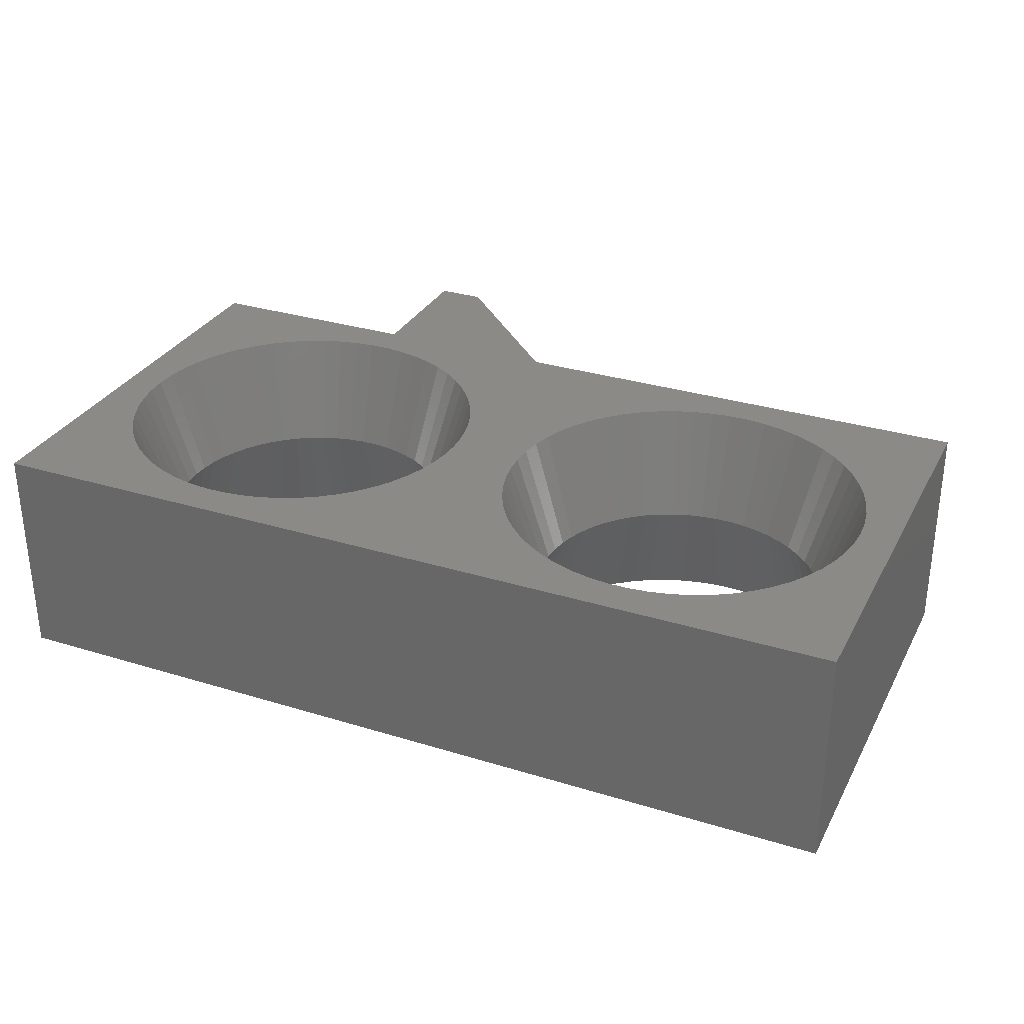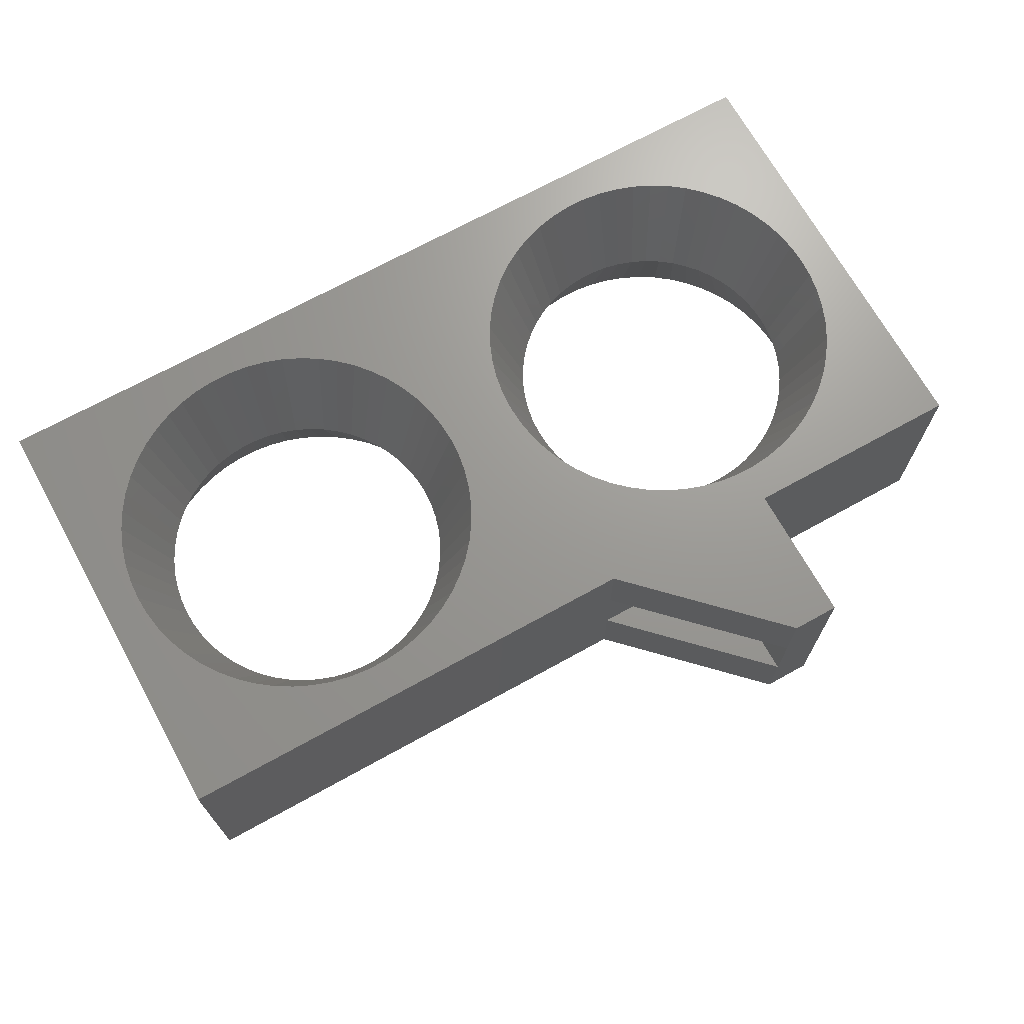
<metadata>
{"format":"stl","ext":"stl","renderer":"f3d","projection":"perspective","resolution":1024,"background":"white","views":[{"elev":30.8,"azim":23.9,"up":"+Z"},{"elev":69.6,"azim":151.0,"up":"+Z"}]}
</metadata>
<code>
# stl→obj: 370 verts, 744 faces
v -4.8 -9.6 0
v -4.8 0 4.8
v -4.8 0 0
v -4.8 -9.6 4.8
v -0.2166 -0.8059 0
v 0 0 0
v 0.2166 -0.8059 0
v -0.6471 -0.8527 0
v -1.07 -0.9458 0
v -1.481 -1.084 0
v -1.874 -1.266 0
v -2.245 -1.489 0
v -4 -4.8 0
v -2.59 -1.751 0
v -2.904 -2.049 0
v -3.184 -2.379 0
v -3.427 -2.738 0
v -3.63 -3.12 0
v -3.791 -3.523 0
v -3.906 -3.94 0
v -3.977 -4.368 0
v 14.4 -9.6 0
v 13.6 -4.8 0
v 14.4 0 0
v 13.58 -5.232 0
v 13.51 -5.66 0
v 13.39 -6.077 0
v 13.23 -6.48 0
v 13.03 -6.862 0
v 12.78 -7.221 0
v 12.5 -7.551 0
v 12.19 -7.849 0
v 11.84 -8.111 0
v 11.47 -8.334 0
v 11.08 -8.516 0
v 10.67 -8.654 0
v 10.25 -8.747 0
v 9.817 -8.794 0
v 9.383 -8.794 0
v 0.2166 -8.794 0
v 5.623 -5.232 0
v 4 -4.8 0
v 5.6 -4.8 0
v 3.977 -5.232 0
v 5.694 -5.66 0
v 3.906 -5.66 0
v 5.809 -6.077 0
v 3.791 -6.077 0
v 5.97 -6.48 0
v 3.63 -6.48 0
v 6.173 -6.862 0
v 3.427 -6.862 0
v 6.416 -7.221 0
v 3.184 -7.221 0
v 6.696 -7.551 0
v 2.904 -7.551 0
v 7.01 -7.849 0
v 2.59 -7.849 0
v 7.355 -8.111 0
v 2.245 -8.111 0
v 7.726 -8.334 0
v 1.874 -8.334 0
v 8.119 -8.516 0
v 1.481 -8.516 0
v 8.53 -8.654 0
v 1.07 -8.654 0
v 8.953 -8.747 0
v 0.6471 -8.747 0
v -3.977 -5.232 0
v -3.906 -5.66 0
v -3.791 -6.077 0
v -3.63 -6.48 0
v -3.427 -6.862 0
v -3.184 -7.221 0
v -2.904 -7.551 0
v -2.59 -7.849 0
v -2.245 -8.111 0
v -1.874 -8.334 0
v -1.481 -8.516 0
v -1.07 -8.654 0
v -0.6471 -8.747 0
v -0.2166 -8.794 0
v 13.58 -4.368 0
v 13.51 -3.94 0
v 13.39 -3.523 0
v 13.23 -3.12 0
v 13.03 -2.738 0
v 12.78 -2.379 0
v 12.5 -2.049 0
v 12.19 -1.751 0
v 11.84 -1.489 0
v 11.47 -1.266 0
v 11.08 -1.084 0
v 10.67 -0.9458 0
v 10.25 -0.8527 0
v 9.817 -0.8059 0
v 9.383 -0.8059 0
v 4 0 0
v 8.953 -0.8527 0
v 5.623 -4.368 0
v 3.977 -4.368 0
v 5.694 -3.94 0
v 3.906 -3.94 0
v 5.809 -3.523 0
v 3.791 -3.523 0
v 5.97 -3.12 0
v 8.53 -0.9458 0
v 8.119 -1.084 0
v 7.726 -1.266 0
v 7.355 -1.489 0
v 7.01 -1.751 0
v 6.696 -2.049 0
v 3.63 -3.12 0
v 6.173 -2.738 0
v 3.427 -2.738 0
v 6.416 -2.379 0
v 3.184 -2.379 0
v 2.904 -2.049 0
v 2.59 -1.751 0
v 2.245 -1.489 0
v 1.874 -1.266 0
v 1.481 -1.084 0
v 1 3 0
v 1.07 -0.9458 0
v 0.6471 -0.8527 0
v 0 3 0
v 5.623 -4.368 4.8
v 3.977 -4.368 4.8
v 4 -4.8 4.8
v 5.97 -3.12 4.8
v 3.906 -3.94 4.8
v 3.791 -3.523 4.8
v 3.63 -3.12 4.8
v 3.427 -2.738 4.8
v 4 0 4.8
v 3.184 -2.379 4.8
v 2.904 -2.049 4.8
v 2.59 -1.751 4.8
v 2.245 -1.489 4.8
v 1.874 -1.266 4.8
v 1.481 -1.084 4.8
v 1 3 4.8
v 1.07 -0.9458 4.8
v 0 0 4.8
v 0.6471 -0.8527 4.8
v 0 3 4.8
v 0.2166 -0.8059 4.8
v -0.2166 -0.8059 4.8
v -0.6471 -0.8527 4.8
v -1.07 -0.9458 4.8
v -1.481 -1.084 4.8
v -1.874 -1.266 4.8
v -3.977 -4.368 4.8
v -4 -4.8 4.8
v -3.906 -3.94 4.8
v -3.791 -3.523 4.8
v -3.63 -3.12 4.8
v -3.427 -2.738 4.8
v -3.184 -2.379 4.8
v -2.904 -2.049 4.8
v -2.59 -1.751 4.8
v -2.245 -1.489 4.8
v 14.4 0 4.8
v 13.6 -4.8 4.8
v 14.4 -9.6 4.8
v 13.58 -4.368 4.8
v 13.51 -3.94 4.8
v 13.39 -3.523 4.8
v 13.23 -3.12 4.8
v 13.03 -2.738 4.8
v 12.78 -2.379 4.8
v 12.5 -2.049 4.8
v 12.19 -1.751 4.8
v 11.84 -1.489 4.8
v 11.47 -1.266 4.8
v 11.08 -1.084 4.8
v 10.67 -0.9458 4.8
v 10.25 -0.8527 4.8
v 9.817 -0.8059 4.8
v 9.383 -0.8059 4.8
v 5.694 -3.94 4.8
v 5.809 -3.523 4.8
v 6.173 -2.738 4.8
v 6.416 -2.379 4.8
v 6.696 -2.049 4.8
v 7.01 -1.751 4.8
v 7.355 -1.489 4.8
v 7.726 -1.266 4.8
v 8.119 -1.084 4.8
v 8.53 -0.9458 4.8
v 8.953 -0.8527 4.8
v 13.58 -5.232 4.8
v 13.51 -5.66 4.8
v 13.39 -6.077 4.8
v 13.23 -6.48 4.8
v 13.03 -6.862 4.8
v 12.78 -7.221 4.8
v 12.5 -7.551 4.8
v 12.19 -7.849 4.8
v 11.84 -8.111 4.8
v 11.47 -8.334 4.8
v 11.08 -8.516 4.8
v 10.67 -8.654 4.8
v 10.25 -8.747 4.8
v 9.817 -8.794 4.8
v 9.383 -8.794 4.8
v 0.6471 -8.747 4.8
v 8.953 -8.747 4.8
v 5.6 -4.8 4.8
v 5.623 -5.232 4.8
v 3.977 -5.232 4.8
v 5.694 -5.66 4.8
v 3.906 -5.66 4.8
v 5.809 -6.077 4.8
v 3.791 -6.077 4.8
v 5.97 -6.48 4.8
v 3.63 -6.48 4.8
v 6.173 -6.862 4.8
v 3.427 -6.862 4.8
v 6.416 -7.221 4.8
v 3.184 -7.221 4.8
v 6.696 -7.551 4.8
v 2.904 -7.551 4.8
v 7.01 -7.849 4.8
v 2.59 -7.849 4.8
v 7.355 -8.111 4.8
v 2.245 -8.111 4.8
v 7.726 -8.334 4.8
v 1.874 -8.334 4.8
v 8.119 -8.516 4.8
v 1.481 -8.516 4.8
v 8.53 -8.654 4.8
v 1.07 -8.654 4.8
v 0.2166 -8.794 4.8
v -0.2166 -8.794 4.8
v -0.6471 -8.747 4.8
v -1.07 -8.654 4.8
v -1.481 -8.516 4.8
v -1.874 -8.334 4.8
v -2.245 -8.111 4.8
v -2.59 -7.849 4.8
v -2.904 -7.551 4.8
v -3.184 -7.221 4.8
v -3.427 -6.862 4.8
v -3.63 -6.48 4.8
v -3.791 -6.077 4.8
v -3.906 -5.66 4.8
v -3.977 -5.232 4.8
v -3.125 -4.112 2.4
v -3.181 -4.454 2.4
v -3.032 -3.778 2.4
v -2.904 -3.456 2.4
v -2.742 -3.15 2.4
v -2.547 -2.863 2.4
v -2.323 -2.599 2.4
v -2.072 -2.361 2.4
v -1.796 -2.151 2.4
v -1.499 -1.973 2.4
v -1.184 -1.827 2.4
v -0.8561 -1.717 2.4
v -0.5177 -1.642 2.4
v -0.1732 -1.605 2.4
v 0.1732 -1.605 2.4
v 0.5177 -1.642 2.4
v 0.8561 -1.717 2.4
v 1.184 -1.827 2.4
v 1.499 -1.973 2.4
v 1.796 -2.151 2.4
v 2.072 -2.361 2.4
v 2.323 -2.599 2.4
v 2.547 -2.863 2.4
v 2.742 -3.15 2.4
v 2.904 -3.456 2.4
v 3.032 -3.778 2.4
v 3.125 -4.112 2.4
v 3.181 -4.454 2.4
v 3.2 -4.8 2.4
v 3.181 -5.146 2.4
v 3.125 -5.488 2.4
v 3.032 -5.822 2.4
v 2.904 -6.144 2.4
v 2.742 -6.45 2.4
v 2.547 -6.737 2.4
v 2.323 -7.001 2.4
v 2.072 -7.239 2.4
v 1.796 -7.449 2.4
v 1.499 -7.627 2.4
v 1.184 -7.773 2.4
v 0.8561 -7.883 2.4
v 0.5177 -7.958 2.4
v 0.1732 -7.995 2.4
v -0.1732 -7.995 2.4
v -0.5177 -7.958 2.4
v -0.8561 -7.883 2.4
v -1.184 -7.773 2.4
v -1.499 -7.627 2.4
v -1.796 -7.449 2.4
v -2.072 -7.239 2.4
v -2.323 -7.001 2.4
v -2.547 -6.737 2.4
v -2.742 -6.45 2.4
v -2.904 -6.144 2.4
v -3.032 -5.822 2.4
v -3.125 -5.488 2.4
v -3.181 -5.146 2.4
v -3.2 -4.8 2.4
v 4 0 3.2
v 4 0 1.6
v 1 0 3.2
v 1 0 1.6
v 6.475 -4.112 2.4
v 6.419 -4.454 2.4
v 6.568 -3.778 2.4
v 6.696 -3.456 2.4
v 6.858 -3.15 2.4
v 7.053 -2.863 2.4
v 7.277 -2.599 2.4
v 7.528 -2.361 2.4
v 7.804 -2.151 2.4
v 8.101 -1.973 2.4
v 8.416 -1.827 2.4
v 8.744 -1.717 2.4
v 9.082 -1.642 2.4
v 9.427 -1.605 2.4
v 9.773 -1.605 2.4
v 10.12 -1.642 2.4
v 10.46 -1.717 2.4
v 10.78 -1.827 2.4
v 11.1 -1.973 2.4
v 11.4 -2.151 2.4
v 11.67 -2.361 2.4
v 11.92 -2.599 2.4
v 12.15 -2.863 2.4
v 12.34 -3.15 2.4
v 12.5 -3.456 2.4
v 12.63 -3.778 2.4
v 12.73 -4.112 2.4
v 12.78 -4.454 2.4
v 12.8 -4.8 2.4
v 12.78 -5.146 2.4
v 12.73 -5.488 2.4
v 12.63 -5.822 2.4
v 12.5 -6.144 2.4
v 12.34 -6.45 2.4
v 12.15 -6.737 2.4
v 11.92 -7.001 2.4
v 11.67 -7.239 2.4
v 11.4 -7.449 2.4
v 11.1 -7.627 2.4
v 10.78 -7.773 2.4
v 10.46 -7.883 2.4
v 10.12 -7.958 2.4
v 9.773 -7.995 2.4
v 9.427 -7.995 2.4
v 9.082 -7.958 2.4
v 8.744 -7.883 2.4
v 8.416 -7.773 2.4
v 8.101 -7.627 2.4
v 7.804 -7.449 2.4
v 7.528 -7.239 2.4
v 7.277 -7.001 2.4
v 7.053 -6.737 2.4
v 6.858 -6.45 2.4
v 6.696 -6.144 2.4
v 6.568 -5.822 2.4
v 6.475 -5.488 2.4
v 6.419 -5.146 2.4
v 6.4 -4.8 2.4
v 1 3 1.6
v 1 3 3.2
f 1 2 3
f 2 1 4
f 5 6 7
f 8 6 5
f 9 6 8
f 10 6 9
f 3 10 11
f 3 11 12
f 3 13 1
f 10 3 6
f 14 3 12
f 15 3 14
f 16 3 15
f 17 3 16
f 18 3 17
f 19 3 18
f 20 3 19
f 21 3 20
f 13 3 21
f 22 23 24
f 22 25 23
f 22 26 25
f 22 27 26
f 22 28 27
f 22 29 28
f 22 30 29
f 22 31 30
f 22 32 31
f 22 33 32
f 22 34 33
f 22 35 34
f 22 36 35
f 22 37 36
f 22 38 37
f 22 39 38
f 40 39 22
f 41 42 43
f 44 41 45
f 46 45 47
f 48 47 49
f 50 49 51
f 52 51 53
f 54 53 55
f 41 44 42
f 56 55 57
f 45 46 44
f 58 57 59
f 47 48 46
f 60 59 61
f 49 50 48
f 62 61 63
f 51 52 50
f 53 54 52
f 64 63 65
f 55 56 54
f 66 65 67
f 57 58 56
f 39 68 67
f 59 60 58
f 61 62 60
f 63 64 62
f 65 66 64
f 67 68 66
f 39 40 68
f 1 40 22
f 69 1 13
f 70 1 69
f 71 1 70
f 72 1 71
f 73 1 72
f 74 1 73
f 75 1 74
f 76 1 75
f 77 1 76
f 78 1 77
f 79 1 78
f 80 1 79
f 81 1 80
f 82 1 81
f 40 1 82
f 83 24 23
f 84 24 83
f 85 24 84
f 86 24 85
f 87 24 86
f 88 24 87
f 89 24 88
f 90 24 89
f 91 24 90
f 92 24 91
f 93 24 92
f 94 24 93
f 95 24 94
f 96 24 95
f 97 24 96
f 98 97 99
f 42 100 43
f 101 100 42
f 100 101 102
f 103 102 101
f 102 103 104
f 105 104 103
f 104 105 106
f 97 98 24
f 107 98 99
f 108 98 107
f 109 98 108
f 110 98 109
f 111 98 110
f 112 98 111
f 113 106 105
f 106 113 114
f 115 114 113
f 98 114 115
f 114 98 116
f 116 98 112
f 117 98 115
f 118 98 117
f 119 98 118
f 120 98 119
f 121 98 120
f 122 98 121
f 123 122 124
f 122 123 98
f 6 124 125
f 6 125 7
f 124 6 123
f 123 6 126
f 127 128 129
f 130 131 128
f 130 132 131
f 130 133 132
f 130 134 133
f 135 136 134
f 135 137 136
f 135 138 137
f 135 139 138
f 135 140 139
f 135 141 140
f 142 141 135
f 141 142 143
f 144 143 142
f 143 144 145
f 144 142 146
f 145 144 147
f 144 148 147
f 144 149 148
f 144 150 149
f 144 151 150
f 2 151 144
f 151 2 152
f 153 2 154
f 155 2 153
f 156 2 155
f 157 2 156
f 158 2 157
f 159 2 158
f 160 2 159
f 161 2 160
f 162 2 161
f 152 2 162
f 163 164 165
f 163 166 164
f 163 167 166
f 163 168 167
f 163 169 168
f 163 170 169
f 163 171 170
f 163 172 171
f 163 173 172
f 163 174 173
f 163 175 174
f 163 176 175
f 163 177 176
f 163 178 177
f 163 179 178
f 163 180 179
f 135 180 163
f 128 127 181
f 128 181 182
f 128 182 130
f 183 134 130
f 134 183 135
f 184 135 183
f 185 135 184
f 186 135 185
f 187 135 186
f 188 135 187
f 189 135 188
f 190 135 189
f 191 135 190
f 180 135 191
f 192 165 164
f 193 165 192
f 194 165 193
f 195 165 194
f 196 165 195
f 197 165 196
f 198 165 197
f 199 165 198
f 200 165 199
f 201 165 200
f 202 165 201
f 203 165 202
f 204 165 203
f 205 165 204
f 206 165 205
f 207 206 208
f 127 129 209
f 209 129 210
f 211 210 129
f 210 211 212
f 213 212 211
f 212 213 214
f 215 214 213
f 214 215 216
f 217 216 215
f 216 217 218
f 219 218 217
f 218 219 220
f 221 220 219
f 220 221 222
f 223 222 221
f 222 223 224
f 225 224 223
f 224 225 226
f 227 226 225
f 226 227 228
f 229 228 227
f 228 229 230
f 231 230 229
f 230 231 232
f 233 232 231
f 232 233 208
f 207 208 233
f 234 206 207
f 206 234 165
f 4 234 235
f 4 154 2
f 234 4 165
f 236 4 235
f 237 4 236
f 238 4 237
f 239 4 238
f 240 4 239
f 241 4 240
f 242 4 241
f 243 4 242
f 244 4 243
f 245 4 244
f 246 4 245
f 247 4 246
f 248 4 247
f 154 4 248
f 1 165 4
f 165 1 22
f 249 250 21
f 20 249 21
f 251 249 20
f 19 251 20
f 252 251 19
f 18 252 19
f 253 252 18
f 17 253 18
f 254 253 17
f 16 254 17
f 255 254 16
f 15 255 16
f 256 255 15
f 14 256 15
f 257 256 14
f 12 257 14
f 258 257 12
f 11 258 12
f 259 258 11
f 10 259 11
f 260 259 10
f 9 260 10
f 261 260 9
f 8 261 9
f 262 261 8
f 5 262 8
f 5 263 262
f 263 5 7
f 7 264 263
f 125 264 7
f 125 265 264
f 124 265 125
f 124 266 265
f 122 266 124
f 122 267 266
f 121 267 122
f 121 268 267
f 121 120 268
f 120 269 268
f 120 119 269
f 119 270 269
f 119 118 270
f 118 271 270
f 118 117 271
f 117 272 271
f 117 115 272
f 115 273 272
f 115 113 273
f 113 274 273
f 113 105 274
f 105 275 274
f 105 103 275
f 103 276 275
f 103 101 276
f 101 277 276
f 101 42 277
f 277 42 278
f 42 44 278
f 278 44 279
f 44 46 279
f 279 46 280
f 46 48 280
f 280 48 281
f 48 50 281
f 281 50 282
f 50 52 282
f 282 52 283
f 52 54 283
f 283 54 284
f 54 56 284
f 284 56 285
f 56 58 285
f 285 58 286
f 58 60 286
f 286 60 287
f 60 62 287
f 287 62 288
f 62 64 288
f 288 64 289
f 64 66 289
f 289 66 290
f 66 68 290
f 290 68 291
f 68 40 291
f 40 292 291
f 292 40 82
f 292 82 293
f 293 82 81
f 293 81 294
f 294 81 80
f 294 80 295
f 295 80 79
f 295 79 296
f 296 79 78
f 297 296 78
f 297 78 77
f 298 297 77
f 298 77 76
f 299 298 76
f 299 76 75
f 300 299 75
f 300 75 74
f 301 300 74
f 301 74 73
f 302 301 73
f 302 73 72
f 303 302 72
f 303 72 71
f 304 303 71
f 304 71 70
f 305 304 70
f 305 70 69
f 306 305 69
f 306 69 13
f 250 306 13
f 21 250 13
f 276 128 275
f 128 131 275
f 275 131 274
f 131 132 274
f 274 132 273
f 132 133 273
f 273 133 272
f 133 134 272
f 272 134 271
f 134 136 271
f 271 136 270
f 136 137 270
f 270 137 269
f 137 138 269
f 269 138 268
f 138 139 268
f 268 139 267
f 139 140 267
f 267 140 266
f 140 141 266
f 266 141 265
f 141 143 265
f 265 143 264
f 143 145 264
f 264 145 263
f 145 147 263
f 262 147 148
f 147 262 263
f 262 148 261
f 261 148 149
f 261 149 260
f 260 149 150
f 260 150 259
f 259 150 151
f 259 151 258
f 258 151 152
f 257 258 152
f 257 152 162
f 256 257 162
f 256 162 161
f 255 256 161
f 255 161 160
f 254 255 160
f 254 160 159
f 253 254 159
f 253 159 158
f 252 253 158
f 252 158 157
f 251 252 157
f 251 157 156
f 249 251 156
f 249 156 155
f 250 249 155
f 250 155 153
f 306 250 153
f 306 153 154
f 305 306 154
f 248 305 154
f 304 305 248
f 247 304 248
f 303 304 247
f 246 303 247
f 302 303 246
f 245 302 246
f 301 302 245
f 244 301 245
f 300 301 244
f 243 300 244
f 299 300 243
f 242 299 243
f 298 299 242
f 241 298 242
f 297 298 241
f 240 297 241
f 296 297 240
f 239 296 240
f 295 296 239
f 238 295 239
f 294 295 238
f 237 294 238
f 293 294 237
f 236 293 237
f 292 293 236
f 235 292 236
f 291 235 234
f 235 291 292
f 234 290 291
f 207 290 234
f 207 289 290
f 233 289 207
f 233 288 289
f 231 288 233
f 231 287 288
f 229 287 231
f 229 286 287
f 229 227 286
f 227 285 286
f 227 225 285
f 225 284 285
f 225 223 284
f 223 283 284
f 223 221 283
f 221 282 283
f 221 219 282
f 219 281 282
f 219 217 281
f 217 280 281
f 217 215 280
f 215 279 280
f 215 213 279
f 213 278 279
f 213 211 278
f 211 277 278
f 211 129 277
f 277 129 276
f 129 128 276
f 163 307 135
f 307 308 309
f 163 308 307
f 24 308 163
f 308 24 98
f 309 308 310
f 6 2 144
f 2 6 3
f 311 312 100
f 102 311 100
f 313 311 102
f 104 313 102
f 314 313 104
f 106 314 104
f 315 314 106
f 114 315 106
f 316 315 114
f 116 316 114
f 317 316 116
f 112 317 116
f 318 317 112
f 111 318 112
f 319 318 111
f 110 319 111
f 320 319 110
f 109 320 110
f 321 320 109
f 108 321 109
f 322 321 108
f 107 322 108
f 323 322 107
f 99 323 107
f 324 323 99
f 97 324 99
f 97 325 324
f 325 97 96
f 96 326 325
f 95 326 96
f 95 327 326
f 94 327 95
f 94 328 327
f 93 328 94
f 93 329 328
f 92 329 93
f 92 330 329
f 92 91 330
f 91 331 330
f 91 90 331
f 90 332 331
f 90 89 332
f 89 333 332
f 89 88 333
f 88 334 333
f 88 87 334
f 87 335 334
f 87 86 335
f 86 336 335
f 86 85 336
f 85 337 336
f 85 84 337
f 84 338 337
f 84 83 338
f 83 339 338
f 83 23 339
f 339 23 340
f 23 25 340
f 340 25 341
f 25 26 341
f 341 26 342
f 26 27 342
f 342 27 343
f 27 28 343
f 343 28 344
f 28 29 344
f 344 29 345
f 29 30 345
f 345 30 346
f 30 31 346
f 346 31 347
f 31 32 347
f 347 32 348
f 32 33 348
f 348 33 349
f 33 34 349
f 349 34 350
f 34 35 350
f 350 35 351
f 35 36 351
f 351 36 352
f 36 37 352
f 352 37 353
f 37 38 353
f 38 354 353
f 354 38 39
f 354 39 355
f 355 39 67
f 355 67 356
f 356 67 65
f 356 65 357
f 357 65 63
f 357 63 358
f 358 63 61
f 359 358 61
f 359 61 59
f 360 359 59
f 360 59 57
f 361 360 57
f 361 57 55
f 362 361 55
f 362 55 53
f 363 362 53
f 363 53 51
f 364 363 51
f 364 51 49
f 365 364 49
f 365 49 47
f 366 365 47
f 366 47 45
f 367 366 45
f 367 45 41
f 368 367 41
f 368 41 43
f 312 368 43
f 100 312 43
f 338 166 337
f 166 167 337
f 337 167 336
f 167 168 336
f 336 168 335
f 168 169 335
f 335 169 334
f 169 170 334
f 334 170 333
f 170 171 333
f 333 171 332
f 171 172 332
f 332 172 331
f 172 173 331
f 331 173 330
f 173 174 330
f 330 174 329
f 174 175 329
f 329 175 328
f 175 176 328
f 328 176 327
f 176 177 327
f 327 177 326
f 177 178 326
f 326 178 325
f 178 179 325
f 324 179 180
f 179 324 325
f 324 180 323
f 323 180 191
f 323 191 322
f 322 191 190
f 322 190 321
f 321 190 189
f 321 189 320
f 320 189 188
f 319 320 188
f 319 188 187
f 318 319 187
f 318 187 186
f 317 318 186
f 317 186 185
f 316 317 185
f 316 185 184
f 315 316 184
f 315 184 183
f 314 315 183
f 314 183 130
f 313 314 130
f 313 130 182
f 311 313 182
f 311 182 181
f 312 311 181
f 312 181 127
f 368 312 127
f 368 127 209
f 367 368 209
f 210 367 209
f 366 367 210
f 212 366 210
f 365 366 212
f 214 365 212
f 364 365 214
f 216 364 214
f 363 364 216
f 218 363 216
f 362 363 218
f 220 362 218
f 361 362 220
f 222 361 220
f 360 361 222
f 224 360 222
f 359 360 224
f 226 359 224
f 358 359 226
f 228 358 226
f 357 358 228
f 230 357 228
f 356 357 230
f 232 356 230
f 355 356 232
f 208 355 232
f 354 355 208
f 206 354 208
f 353 206 205
f 206 353 354
f 205 352 353
f 204 352 205
f 204 351 352
f 203 351 204
f 203 350 351
f 202 350 203
f 202 349 350
f 201 349 202
f 201 348 349
f 201 200 348
f 200 347 348
f 200 199 347
f 199 346 347
f 199 198 346
f 198 345 346
f 198 197 345
f 197 344 345
f 197 196 344
f 196 343 344
f 196 195 343
f 195 342 343
f 195 194 342
f 194 341 342
f 194 193 341
f 193 340 341
f 193 192 340
f 192 339 340
f 192 164 339
f 339 164 338
f 164 166 338
f 165 24 163
f 24 165 22
f 309 369 370
f 369 309 310
f 308 369 310
f 370 307 309
f 308 123 369
f 123 308 98
f 6 146 126
f 146 6 144
f 370 146 142
f 369 146 370
f 126 369 123
f 369 126 146
f 135 370 142
f 370 135 307

</code>
